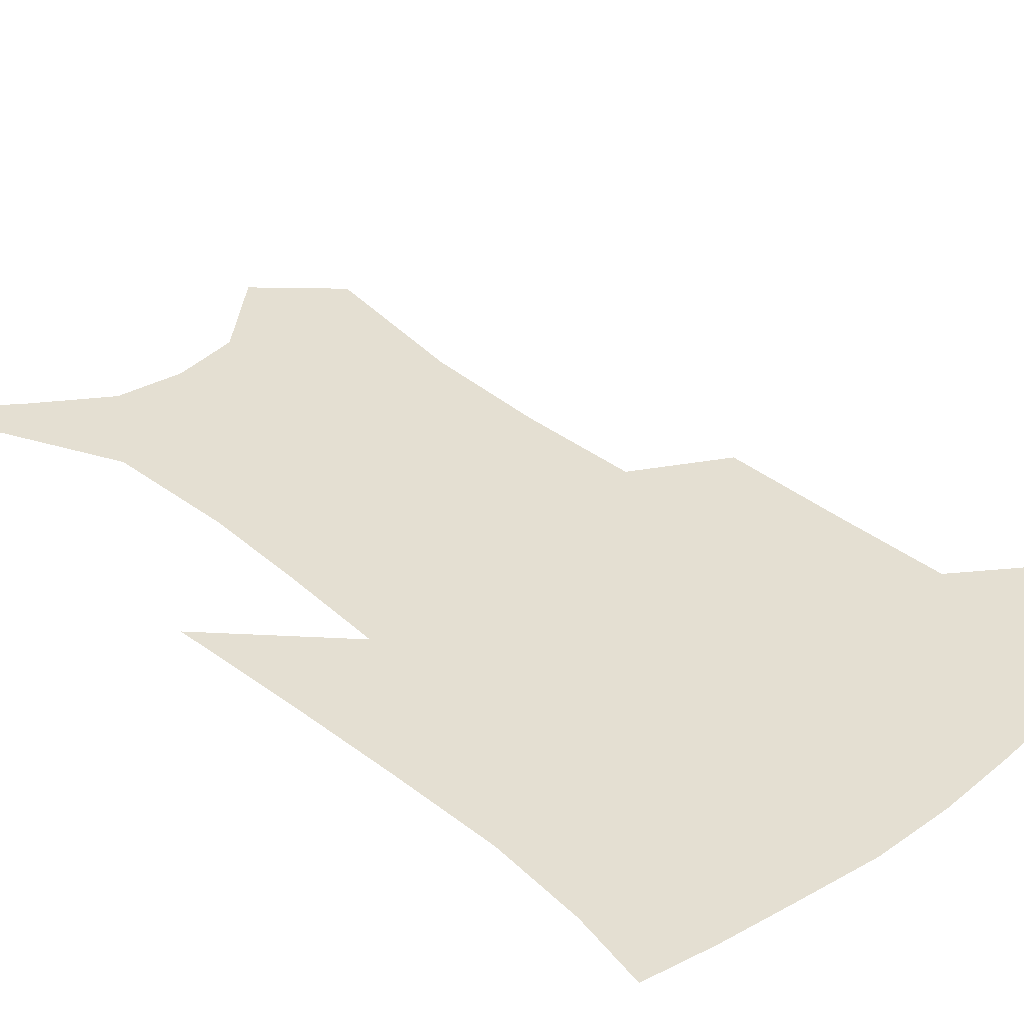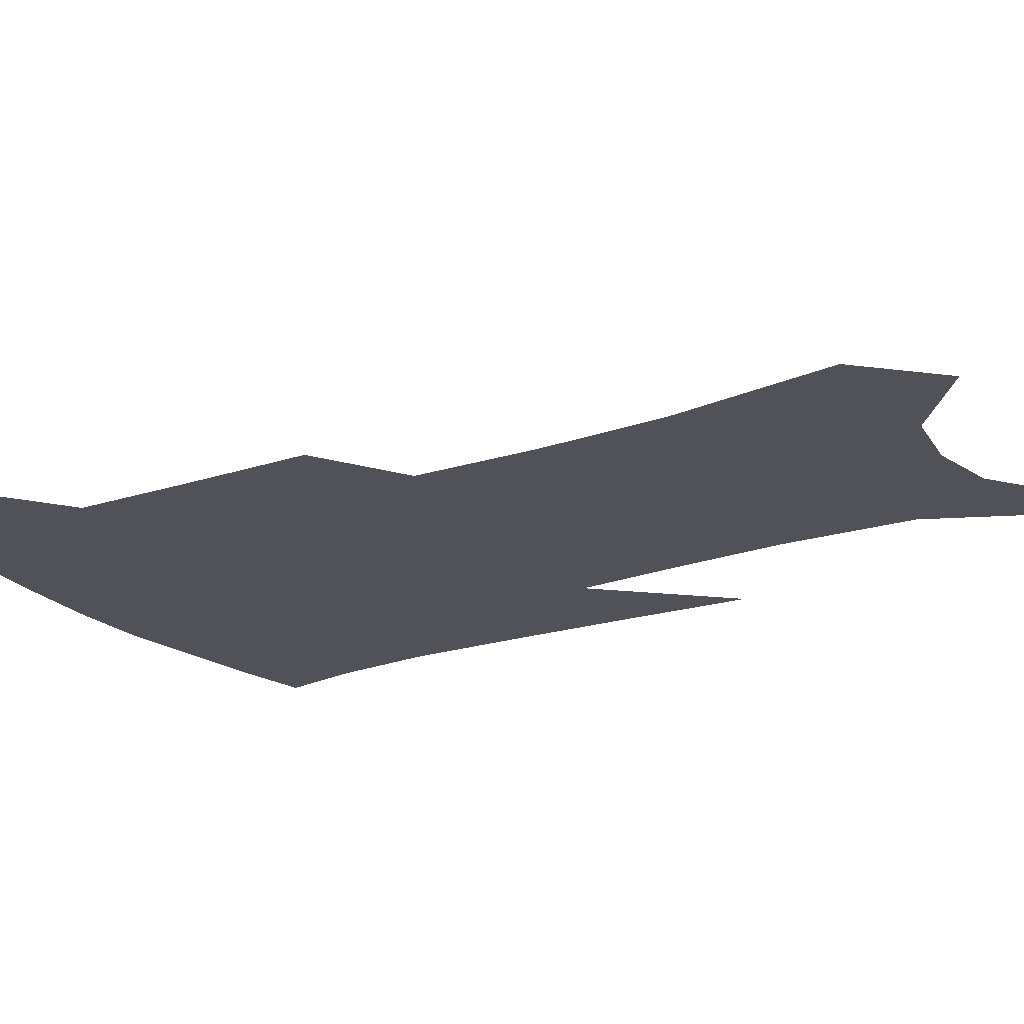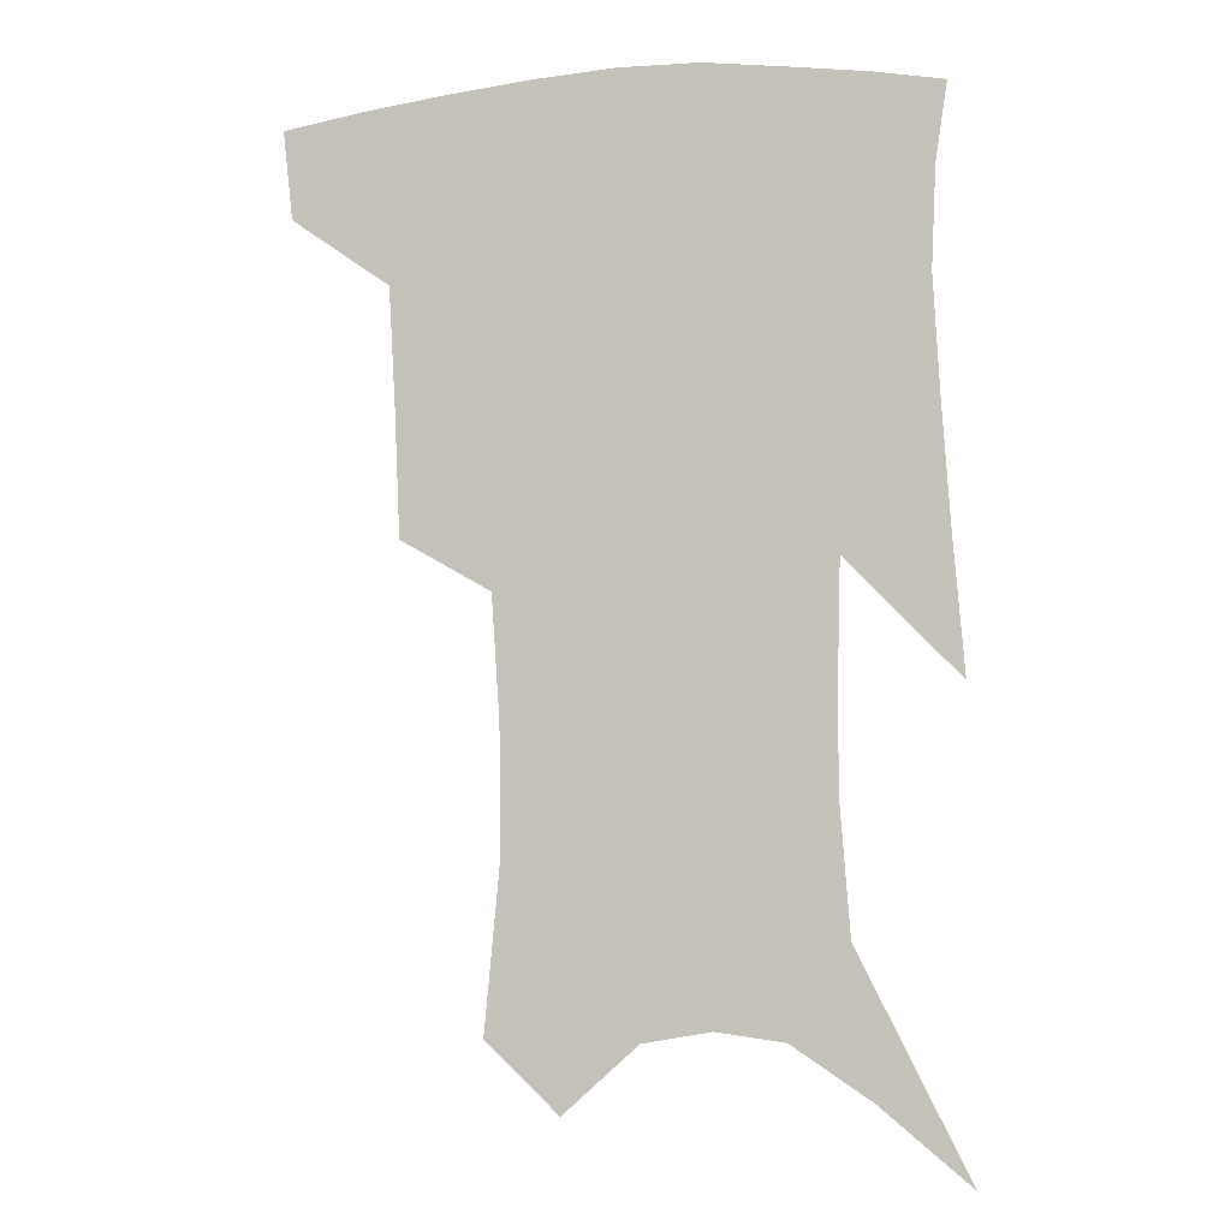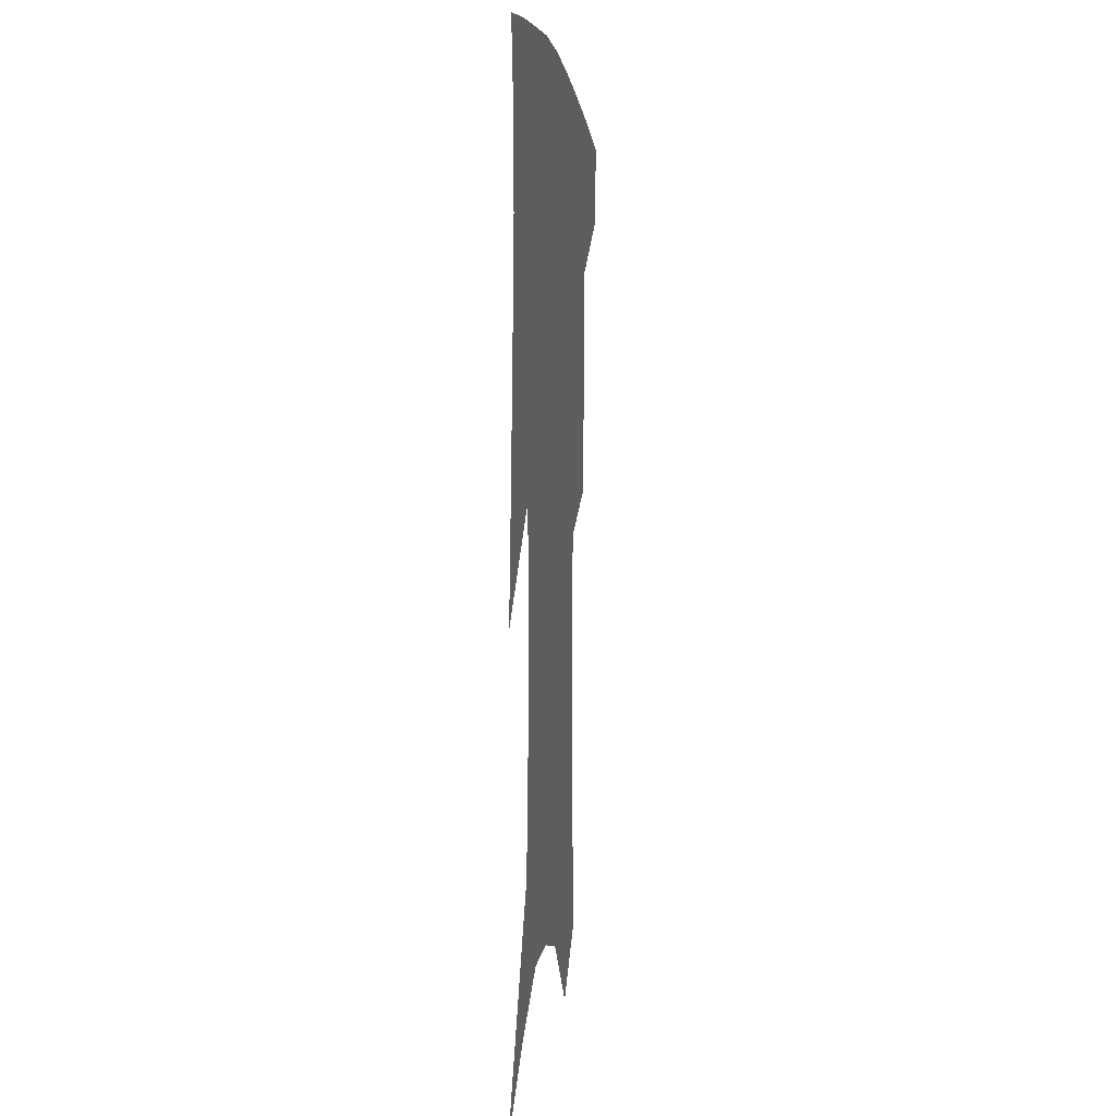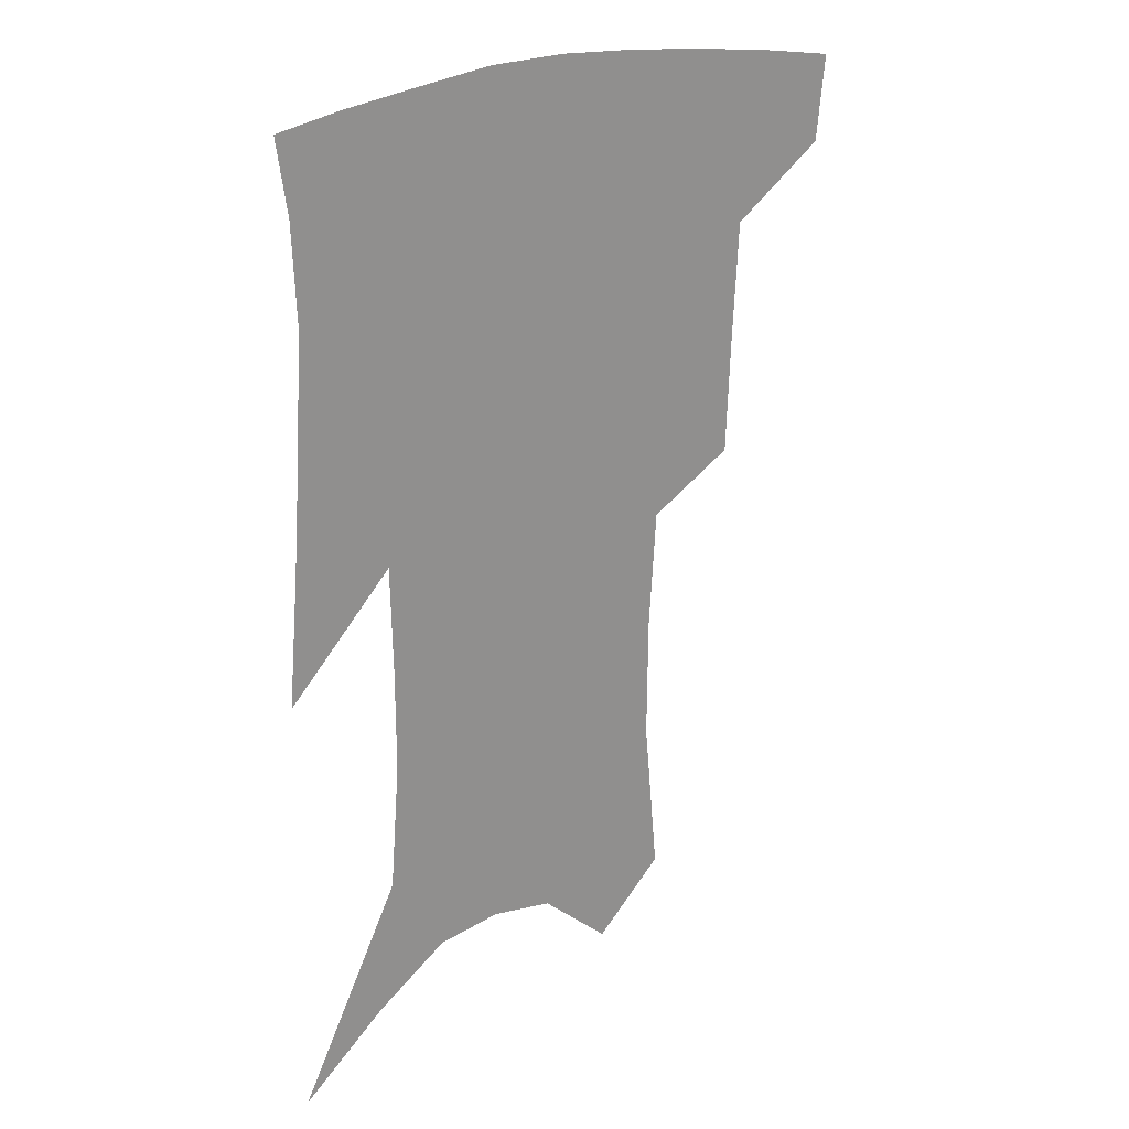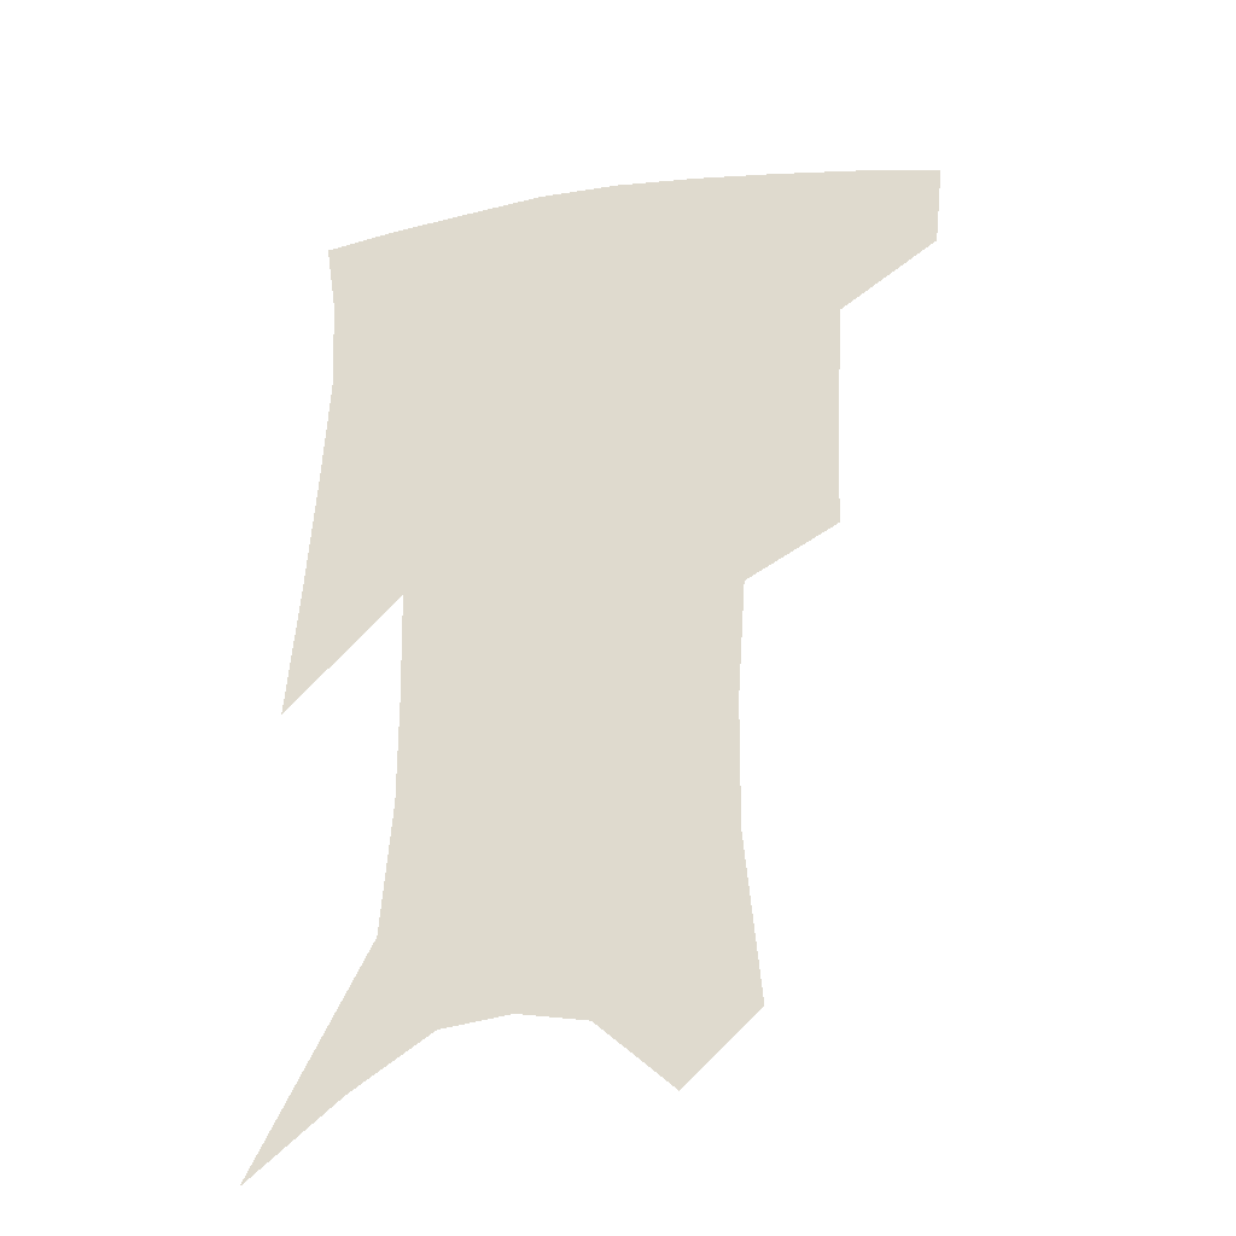
<metadata>
{"format":"obj","ext":"obj","renderer":"f3d","projection":"perspective","resolution":1024,"background":"white","views":[{"elev":37.2,"azim":138.2,"up":"+Z"},{"elev":-21.4,"azim":-56.7,"up":"+Z"},{"elev":-3.6,"azim":12.6,"up":"+Y"},{"elev":0.2,"azim":97.7,"up":"+Y"},{"elev":24.3,"azim":143.1,"up":"+Y"},{"elev":-30.6,"azim":-167.1,"up":"+Y"}]}
</metadata>
<code>
v 471.7 381.7 0
v 468.8 409.2 0
v 506.1 283.9 0
v 504.5 323.9 0
v 502.6 360.3 0
v 499.1 387.8 0
v 494.9 413.7 0
v 532.5 137.2 0
v 537.4 189.2 0
v 537.1 229.4 0
v 534.6 268 0
v 531.1 303.5 0
v 529.6 338.2 0
v 527.3 366.3 0
v 524.2 391.7 0
v 520.9 417.4 0
v 555.6 115.5 0
v 559.9 172.2 0
v 558.9 207.7 0
v 558.2 249 0
v 555.5 280.6 0
v 554.2 316.1 0
v 553.1 345.4 0
v 552.1 371.3 0
v 549.6 395.1 0
v 546.8 420.4 0
v 579.2 137 0
v 579.9 182.6 0
v 578.9 219.3 0
v 577.5 253.4 0
v 575.8 285.3 0
v 575.4 320.2 0
v 575.1 347.8 0
v 575.3 373.6 0
v 574.8 396.9 0
v 572.4 422.4 0
v 600.5 140.9 0
v 598.9 183.8 0
v 597.9 219.9 0
v 596.9 257.7 0
v 596.4 292.1 0
v 596.1 322.1 0
v 596.8 349.6 0
v 597.8 374.6 0
v 598.7 397.2 0
v 597.7 422.4 0
v 622 138.2 0
v 619.4 175.4 0
v 616.4 221 0
v 616.4 253.3 0
v 617.3 284.4 0
v 617.1 317 0
v 617.3 349.5 0
v 619.5 372.8 0
v 621.8 396.4 0
v 624.1 419.5 0
v 646.8 121.9 0
v 640.3 167 0
v 637 208.7 0
v 637 241.7 0
v 637.7 277.1 0
v 638 311.2 0
v 638.7 341.8 0
v 641.4 368 0
v 644 394.2 0
v 647.6 416.7 0
v 675.2 98.51 0
v 673.3 240.8 0
v 669.6 283.1 0
v 666.8 321.1 0
v 664.6 358 0
v 665.8 388.9 0
v 669.4 413.1 0
v 691 451 0
f 5 6 1
f 1 6 2
f 6 7 2
f 11 12 3
f 3 12 4
f 12 13 4
f 4 13 5
f 13 14 5
f 5 14 6
f 14 15 6
f 6 15 7
f 15 16 7
f 17 18 8
f 8 18 9
f 18 19 9
f 9 19 10
f 19 20 10
f 10 20 11
f 20 21 11
f 11 21 12
f 21 22 12
f 12 22 13
f 22 23 13
f 13 23 14
f 23 24 14
f 14 24 15
f 24 25 15
f 15 25 16
f 25 26 16
f 17 27 18
f 27 28 18
f 18 28 19
f 28 29 19
f 19 29 20
f 29 30 20
f 20 30 21
f 30 31 21
f 21 31 22
f 31 32 22
f 22 32 23
f 32 33 23
f 23 33 24
f 33 34 24
f 24 34 25
f 34 35 25
f 25 35 26
f 35 36 26
f 27 37 28
f 37 38 28
f 28 38 29
f 38 39 29
f 29 39 30
f 39 40 30
f 30 40 31
f 40 41 31
f 31 41 32
f 41 42 32
f 32 42 33
f 42 43 33
f 33 43 34
f 43 44 34
f 34 44 35
f 44 45 35
f 35 45 36
f 45 46 36
f 37 47 38
f 47 48 38
f 38 48 39
f 48 49 39
f 39 49 40
f 49 50 40
f 40 50 41
f 50 51 41
f 41 51 42
f 51 52 42
f 42 52 43
f 52 53 43
f 43 53 44
f 53 54 44
f 44 54 45
f 54 55 45
f 45 55 46
f 55 56 46
f 47 57 48
f 57 58 48
f 48 58 49
f 58 59 49
f 49 59 50
f 59 60 50
f 50 60 51
f 60 61 51
f 51 61 52
f 61 62 52
f 52 62 53
f 62 63 53
f 53 63 54
f 63 64 54
f 54 64 55
f 64 65 55
f 55 65 56
f 65 66 56
f 57 67 58
f 61 68 62
f 68 69 62
f 62 69 63
f 69 70 63
f 63 70 64
f 70 71 64
f 64 71 65
f 71 72 65
f 65 72 66
f 72 73 66

</code>
